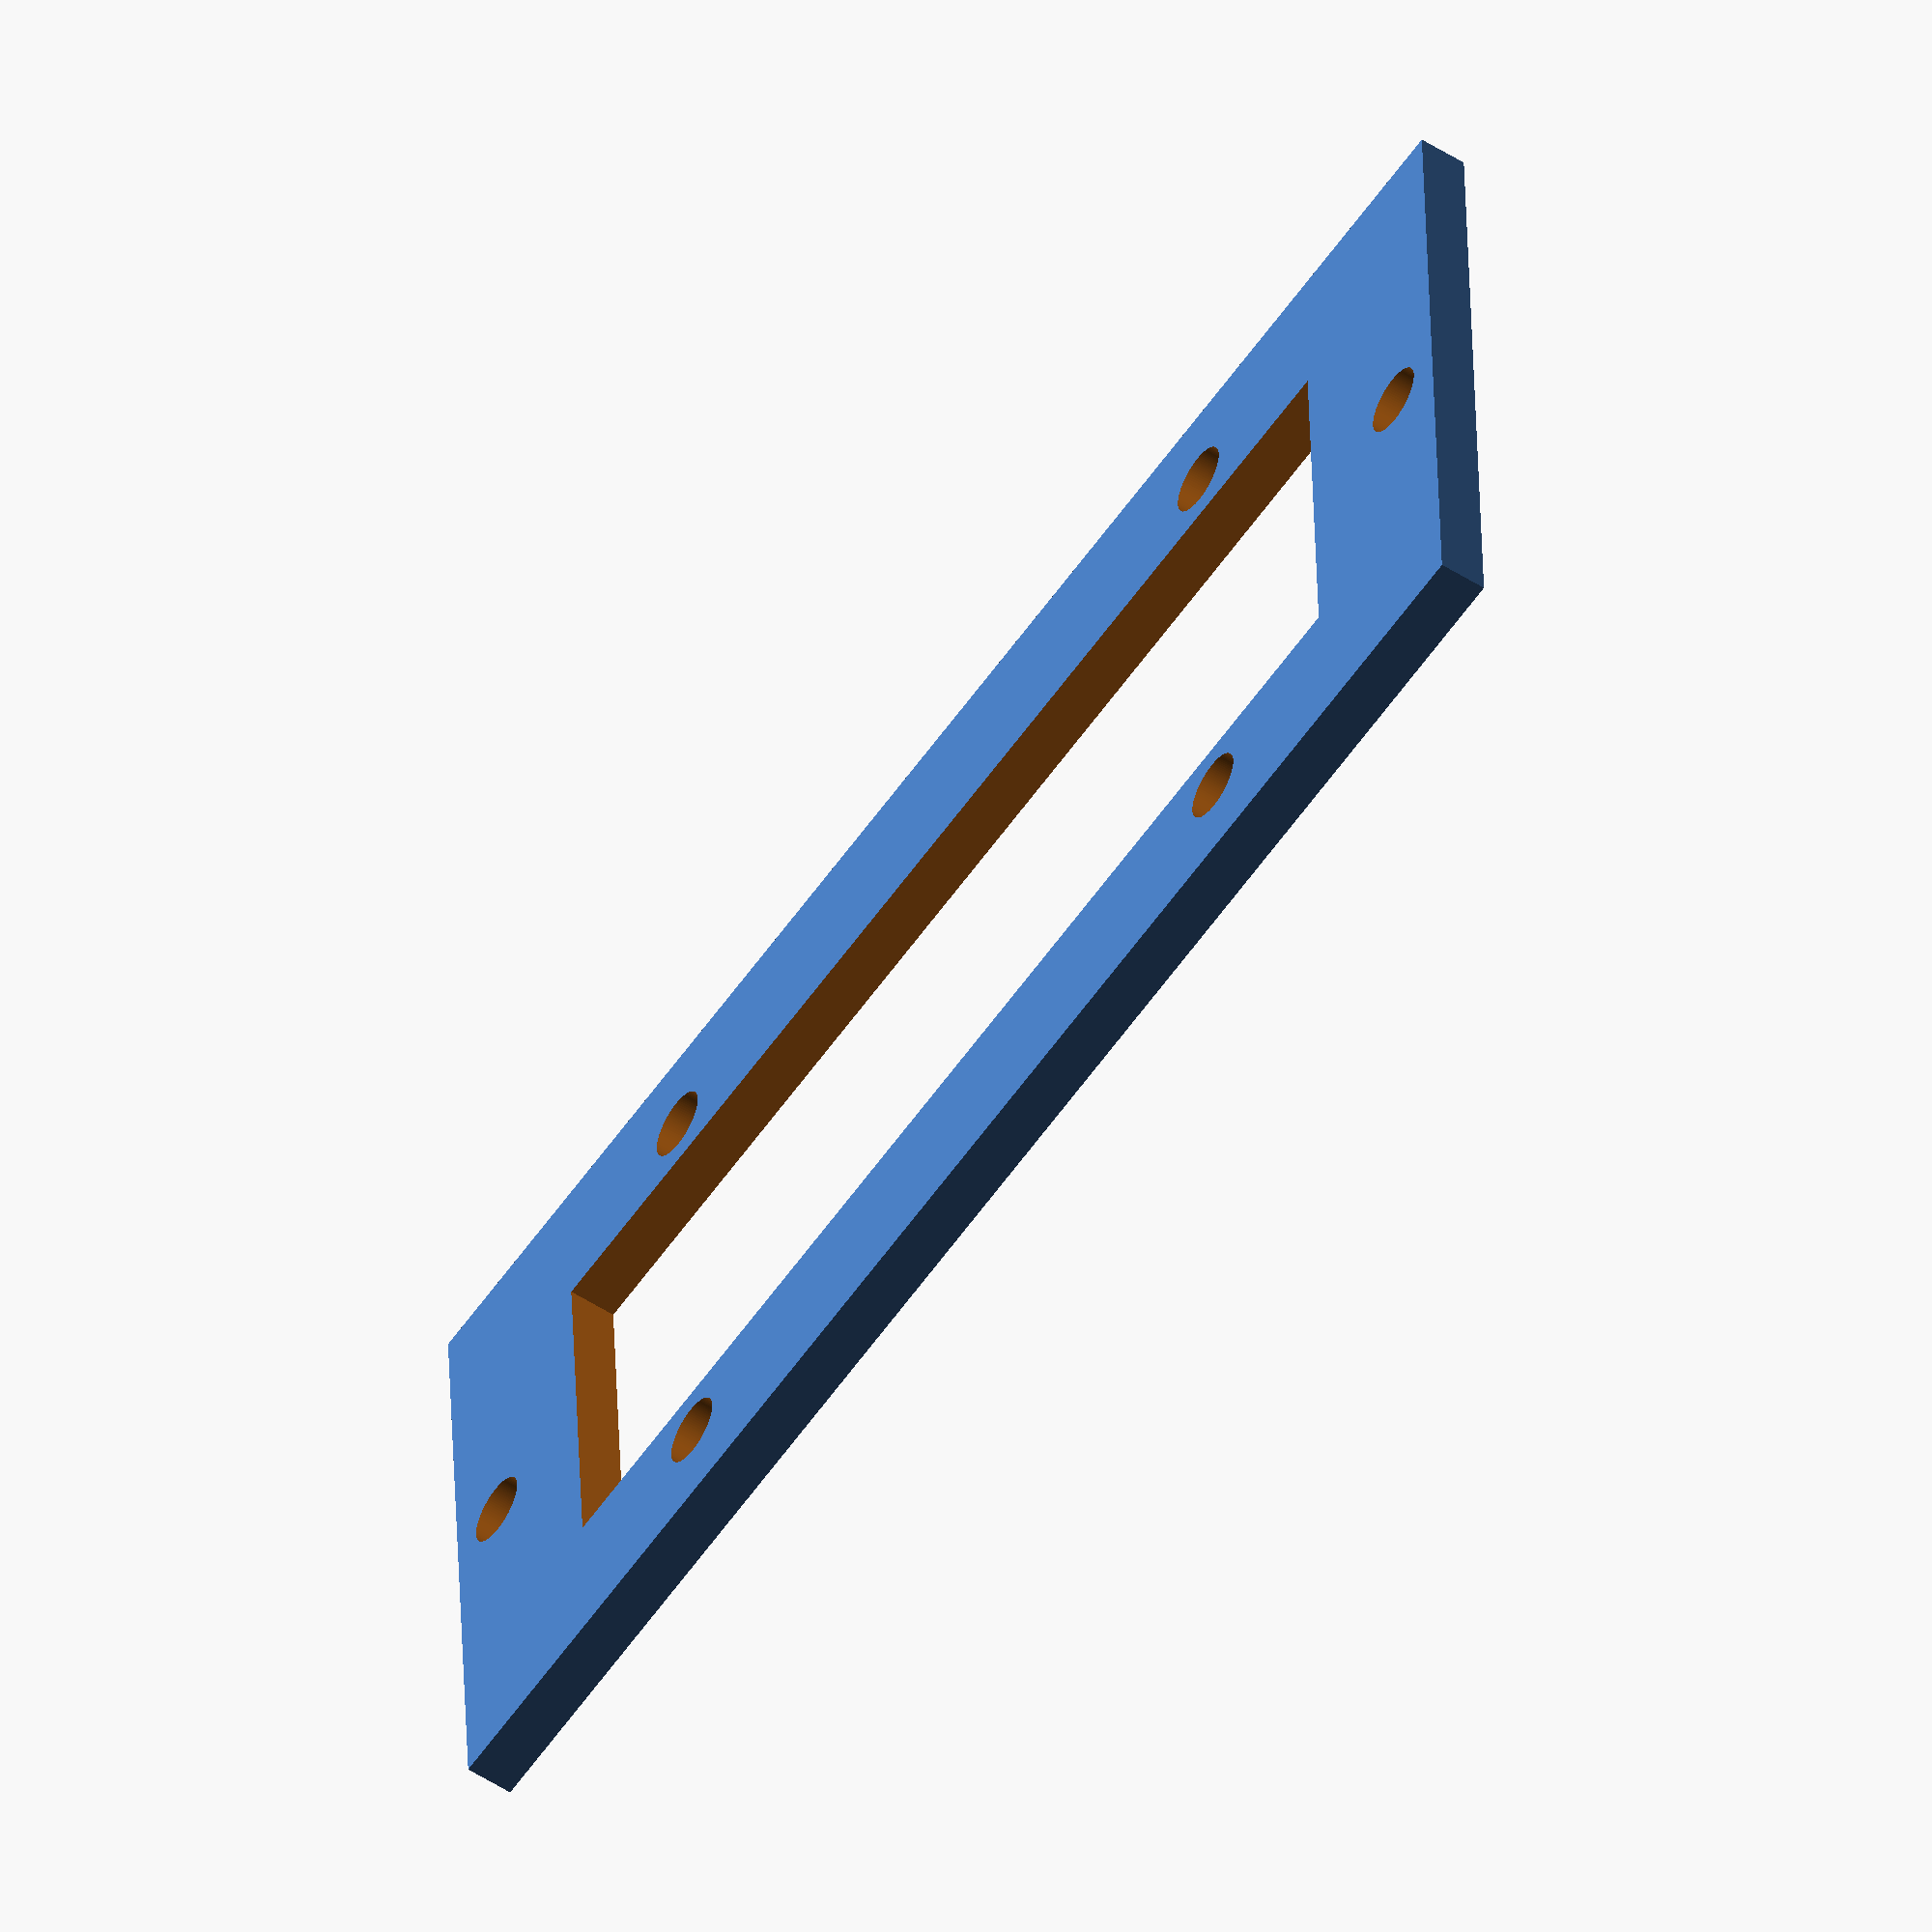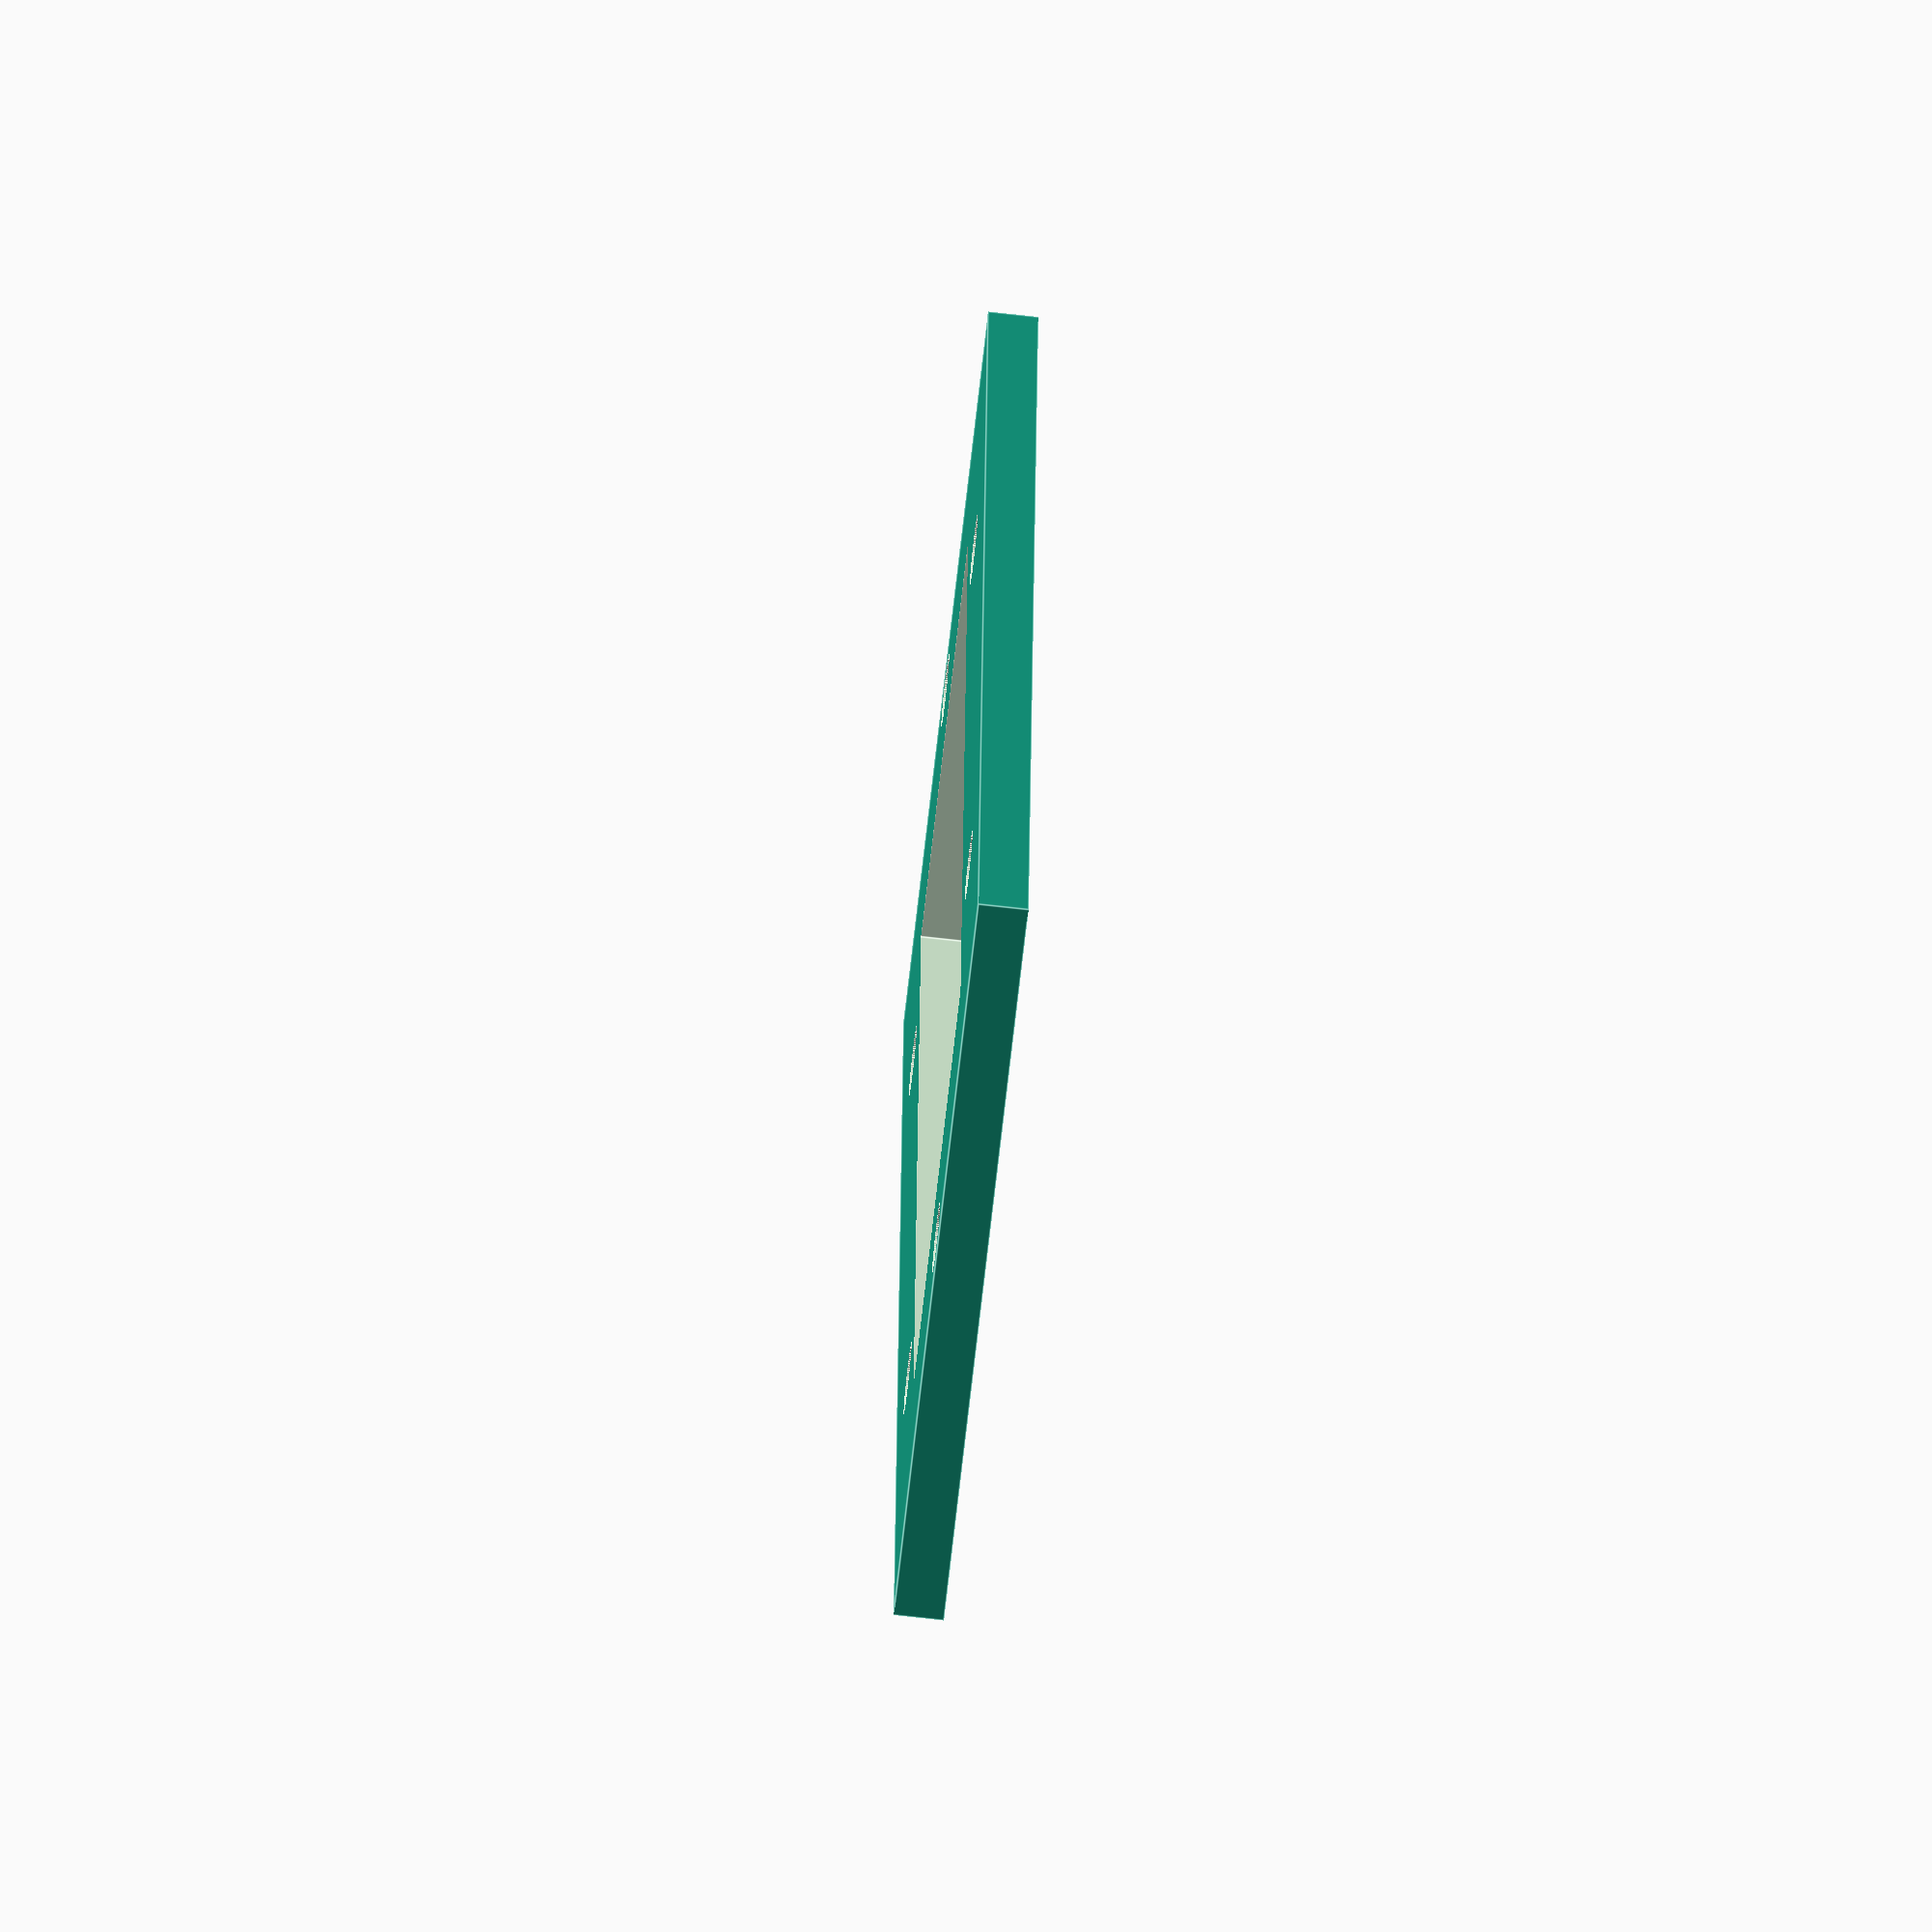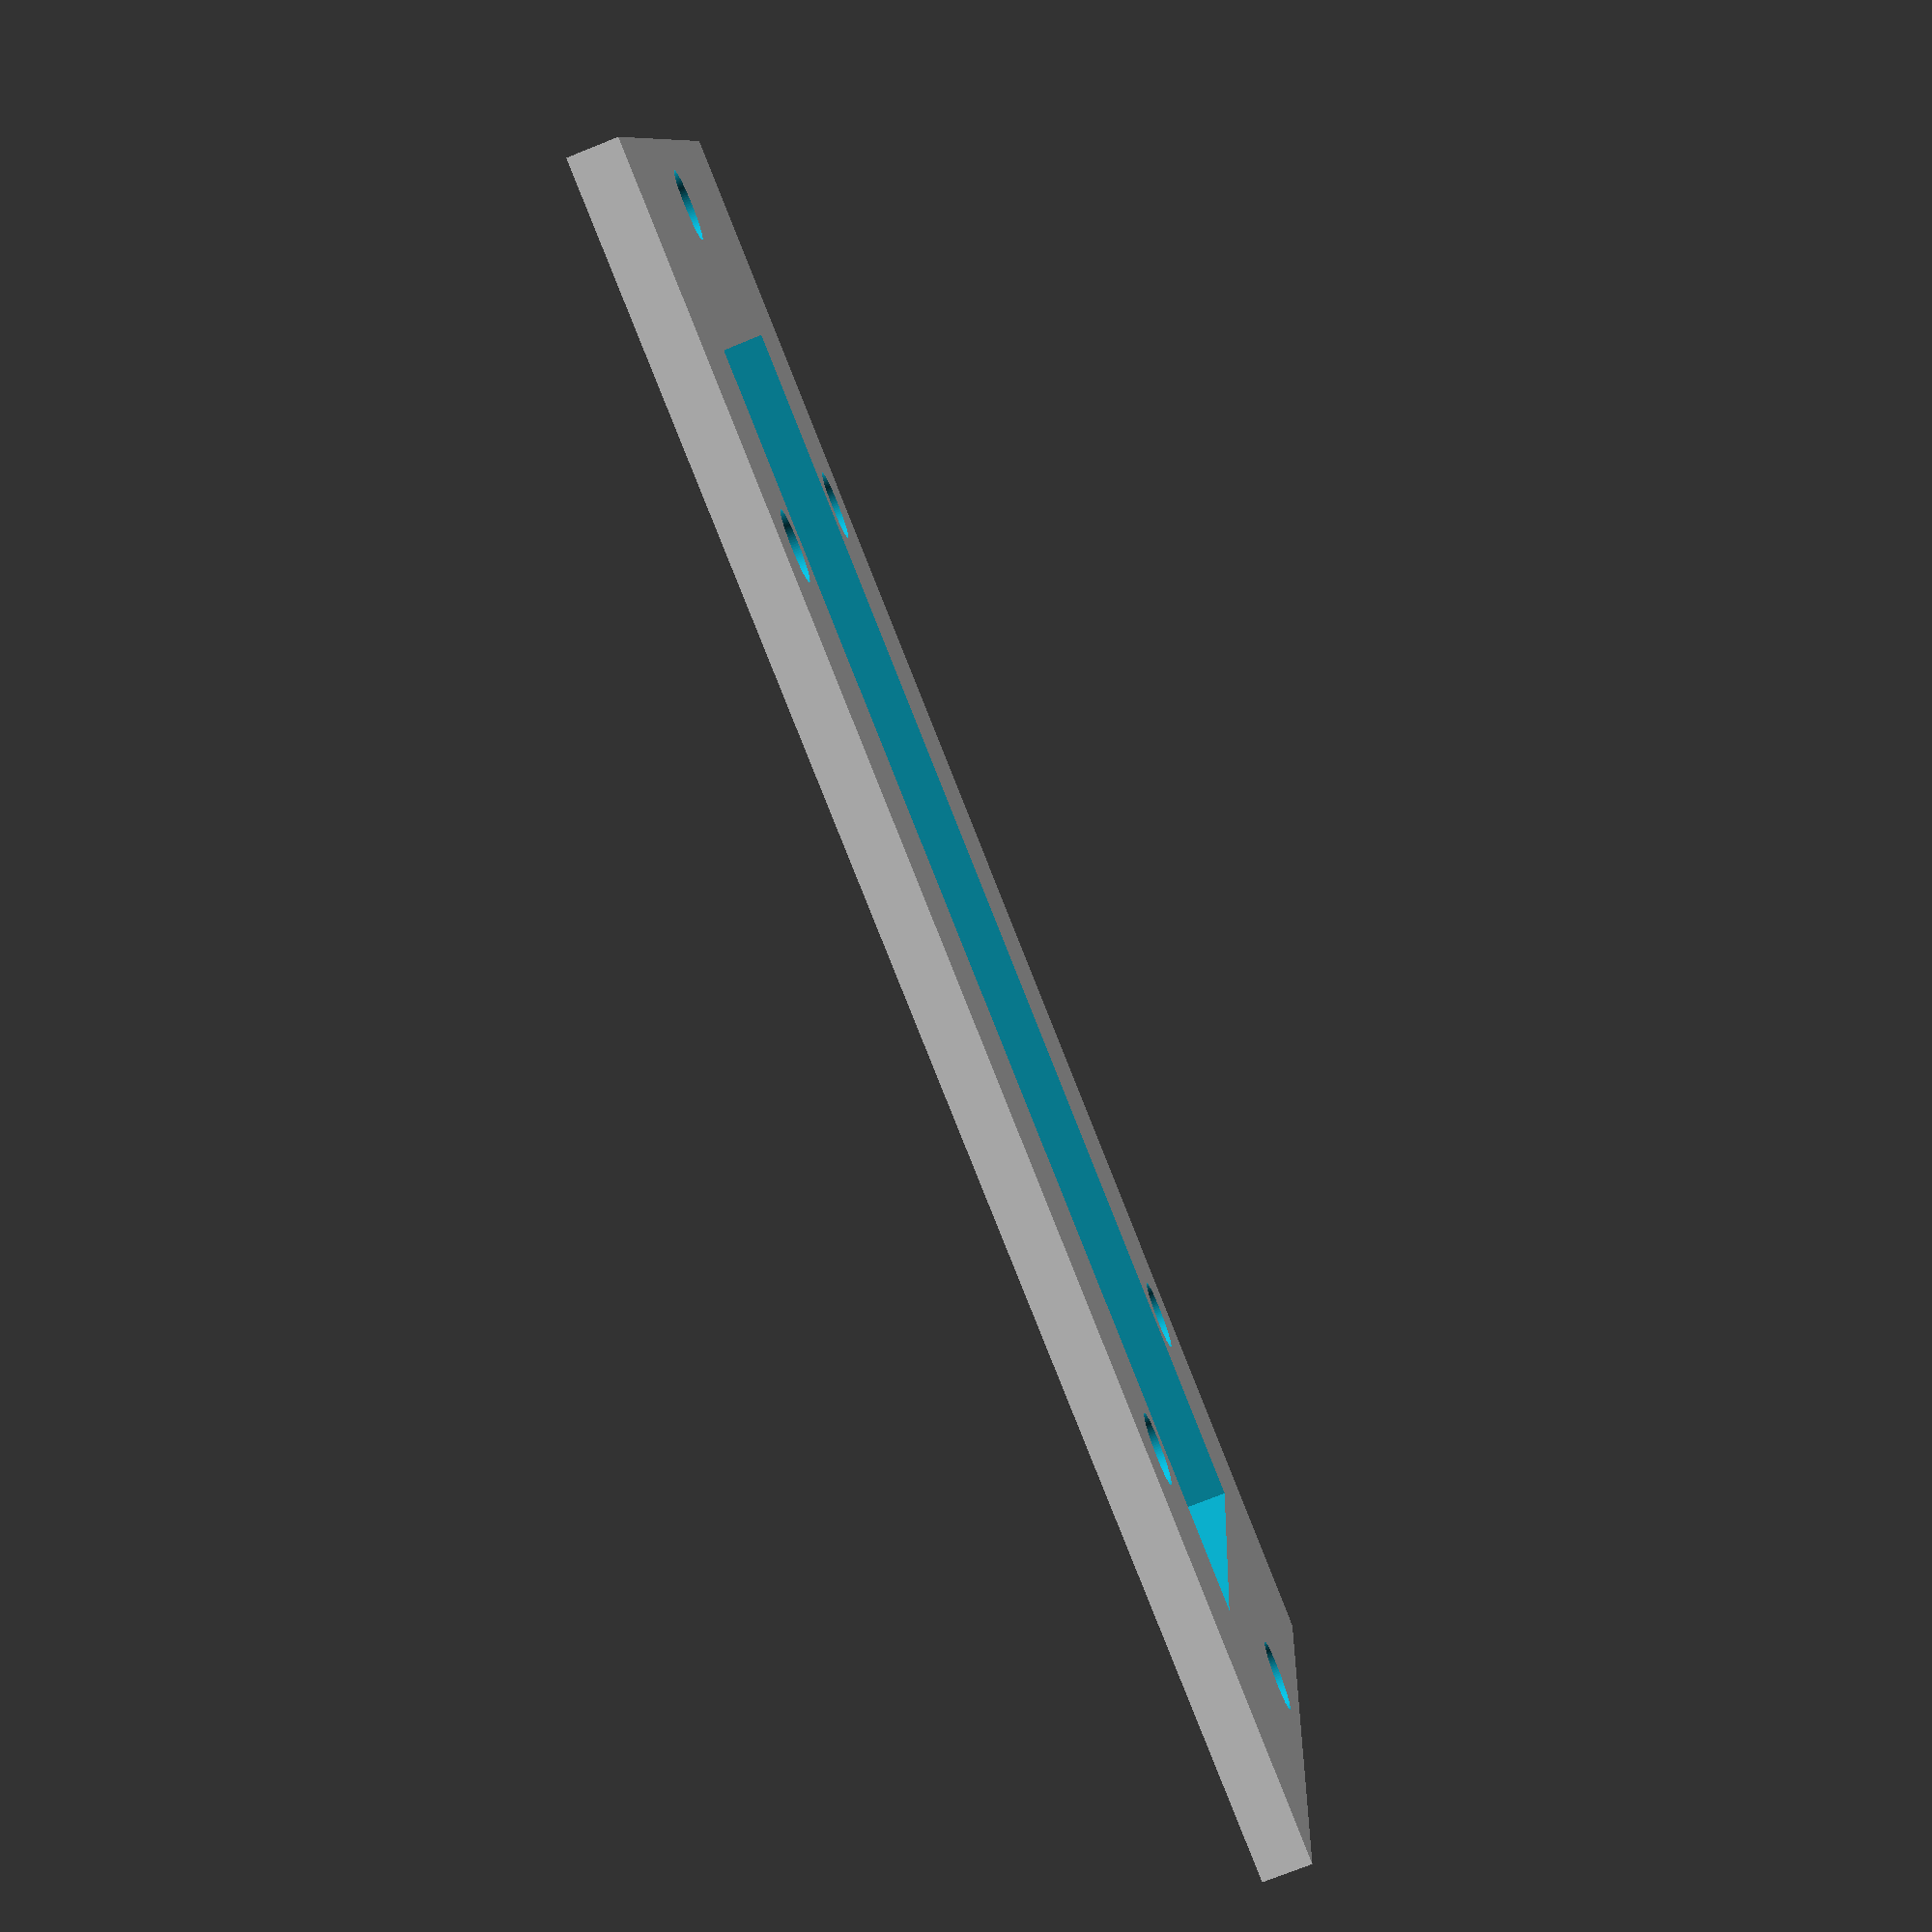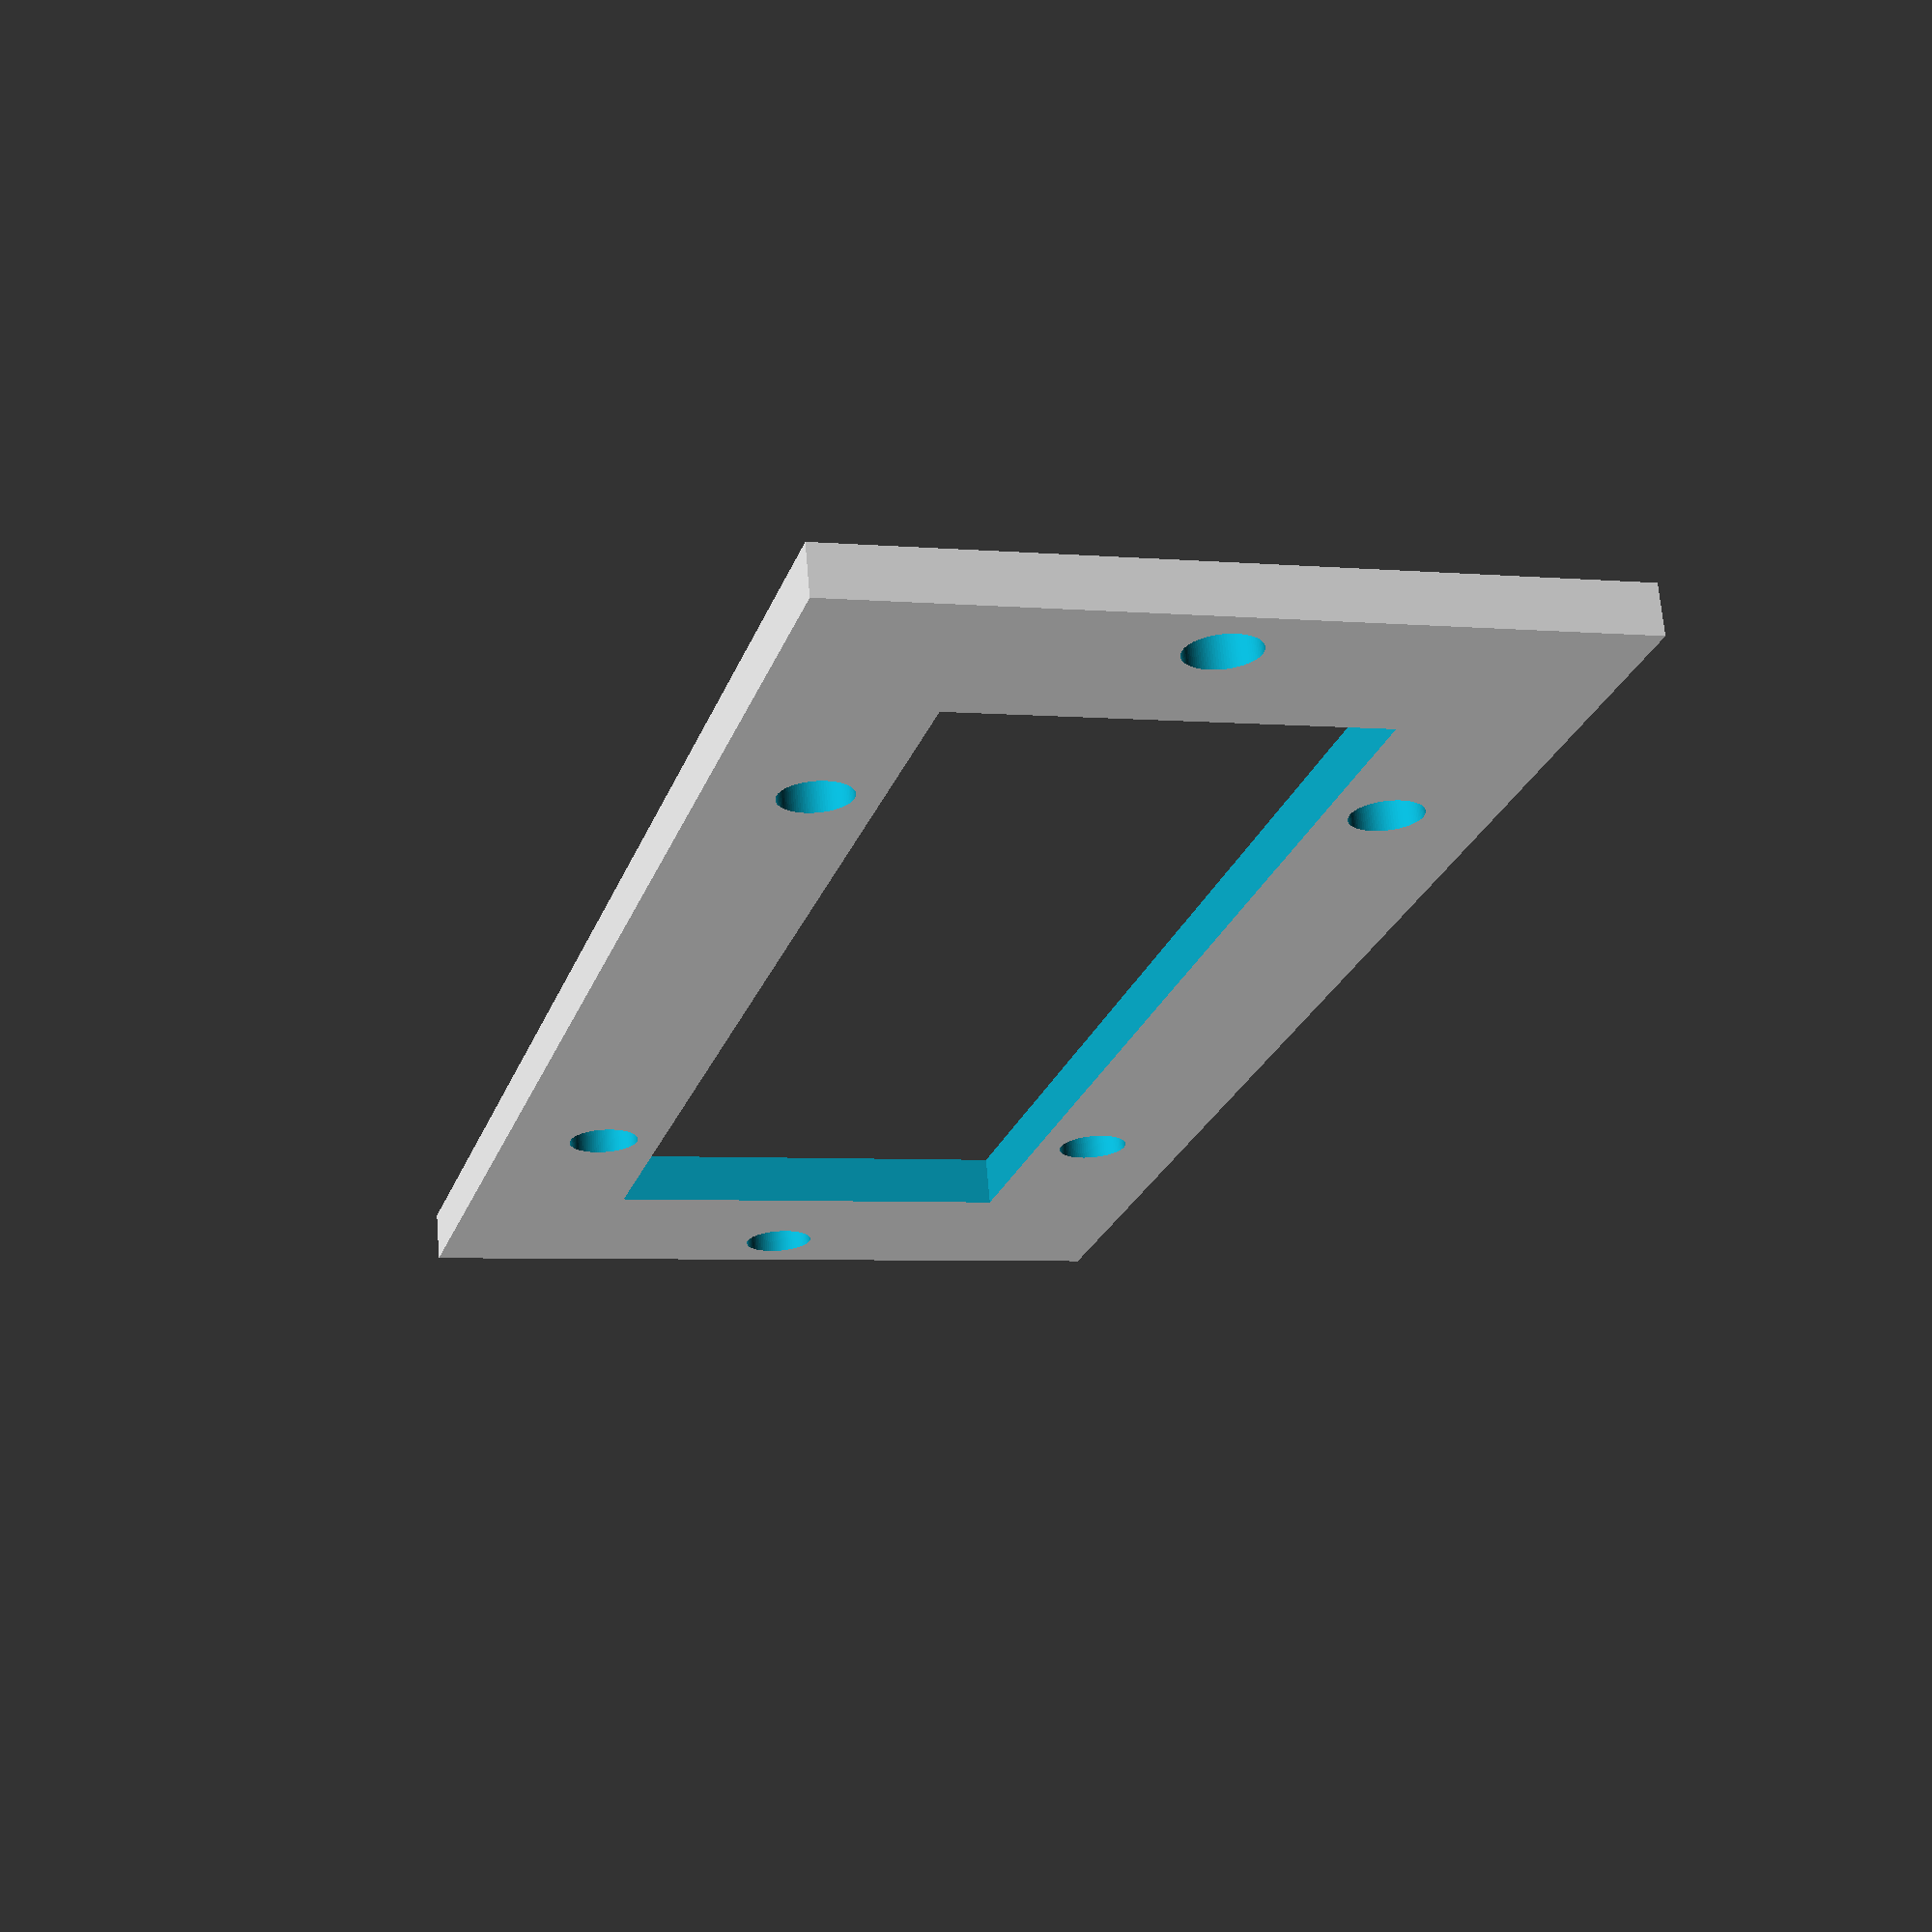
<openscad>
// Andre Betz
// github@AndreBetz.de

$fn=100;

sa                = 0.1;
DeckelDurchmesser = 325;
DeckelRand        = 10;
DeckelDicke       = 6;
DeckelNutD        = 2;
DeckelNutH        = 3;
MillOutL          = 155;
MillOutB          = 50;
MillMountScrew    = 8.6;
MillScrewMidX     = 12.6;
MillScrewSideY    = 3.1;
MillScrewSideD    = 101.1;
MotorScrewDist    = 44;
MotorM6           = 6;
MotorRotMount     = 20;
MotorMountThick   = 10;//20;
MotorScrewGround  = 20;

module Nut()
{
  difference()
  {  
    cylinder(d=DeckelDurchmesser+2*DeckelNutD,h=DeckelNutH+sa);
    translate([0,0,-sa])
        cylinder(d=DeckelDurchmesser,h=DeckelNutH+2*sa);   
  }
}  

module MillMount(posx, posy)
{
    translate([posx,posy,-sa])
    {
        cube([MillOutL,MillOutB,DeckelDicke+2*sa]);
        // links
        translate([-MillMountScrew/2.0-MillScrewMidX ,MillOutB/2,0])
            cylinder(d=MillMountScrew,h=DeckelDicke+2*sa);
        // rechts
        translate([MillMountScrew/2+MillScrewMidX+MillOutL,MillOutB/2,0])
            cylinder(d=MillMountScrew,h=DeckelDicke+2*sa);
        // oben
        dPos = (MillOutL - MillScrewSideD) / 2.0 - MillMountScrew / 2.0;
        echo ( dPos);
        translate([dPos,MillOutB+MillScrewSideY+MillMountScrew / 2.0,0])
            cylinder(d=MillMountScrew,h=DeckelDicke+2*sa);
        translate([MillOutL-dPos,MillOutB+MillScrewSideY+MillMountScrew / 2.0,0])
            cylinder(d=MillMountScrew,h=DeckelDicke+2*sa);
        // unten
        translate([dPos,-MillScrewSideY-MillMountScrew / 2.0,0])
            cylinder(d=MillMountScrew,h=DeckelDicke+2*sa);
        translate([MillOutL-dPos,-MillScrewSideY-MillMountScrew / 2.0,0])
            cylinder(d=MillMountScrew,h=DeckelDicke+2*sa);
        
    }
}  

module MotorMountScrews(posx, posy)
{
    hight = MotorScrewDist * sqrt(3) / 2.0;
    posY = hight / 3.0;
    posX = MotorScrewDist / 2.0;
    echo (hight - posY );

    rotate([90,0,0])
        translate([posx+2*MotorM6,posy+MotorM6/2+MotorScrewGround,0])
        {
            difference()
            {
                translate([-2*MotorM6,-MotorM6/2-MotorScrewGround,0])
                    cube([MotorScrewDist+4*MotorM6,MotorScrewDist+2*MotorM6+MotorScrewGround,MotorMountThick]);
                translate([0,0,-sa])
                {
                    cylinder(d=MotorM6,h=MotorMountThick+2*sa);
                    translate([MotorScrewDist,0,0])
                        cylinder(d=MotorM6,h=MotorMountThick+2*sa);
                    translate([MotorScrewDist/2.0,hight,0])
                        cylinder(d=MotorM6,h=MotorMountThick+2*sa);
                    translate([MotorScrewDist/2.0,posY,0])
                        cylinder(d=MotorRotMount,h=MotorMountThick+2*sa);
                }
            }
        }
}

module TestMillMount()
{
  tX = 25;
  tY = 20;  
  difference()
  { 
      translate([-tX,-tY,0])
        cube([MillOutL+2*tX,MillOutB+2*tY,DeckelDicke]);      
      MillMount(0,0);
  }
}  

module Deckel()
{
  difference()
  {  
    cylinder(d=DeckelDurchmesser+2*DeckelRand,h=DeckelDicke);
    translate([0,0,0])
        Nut();
    MillMount(-100,0);
  }
}  


TestMillMount();
//MotorMountScrews(0,0);
//Deckel();
</openscad>
<views>
elev=53.8 azim=177.3 roll=55.8 proj=o view=solid
elev=72.9 azim=272.9 roll=83.6 proj=o view=edges
elev=254.7 azim=186.4 roll=248.2 proj=p view=solid
elev=290.9 azim=74.2 roll=175.2 proj=p view=solid
</views>
